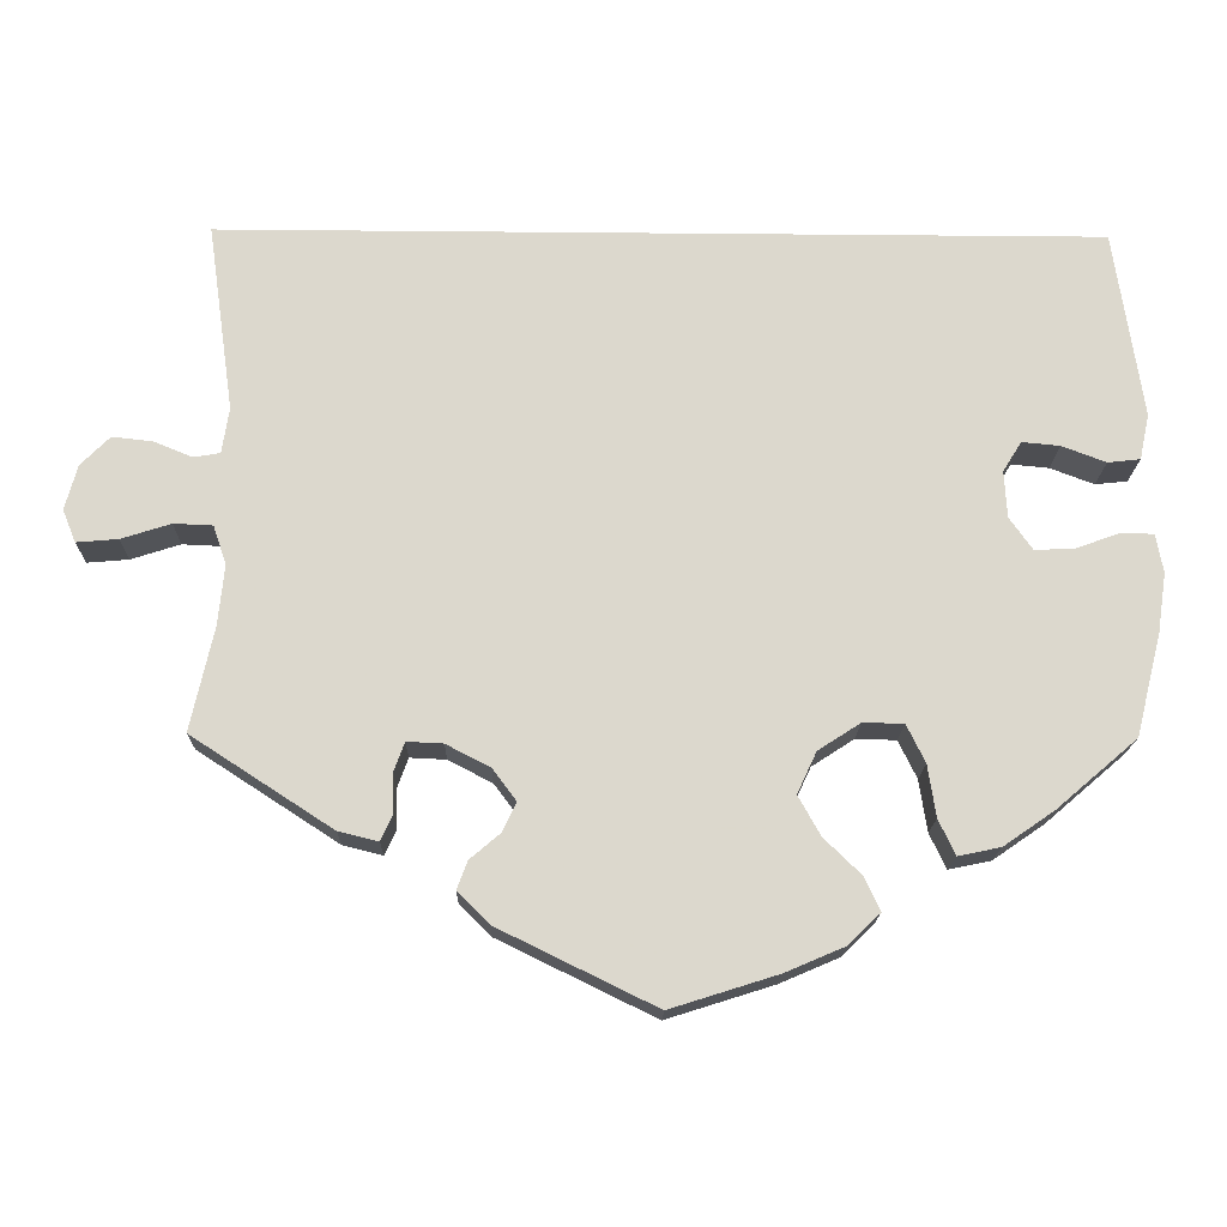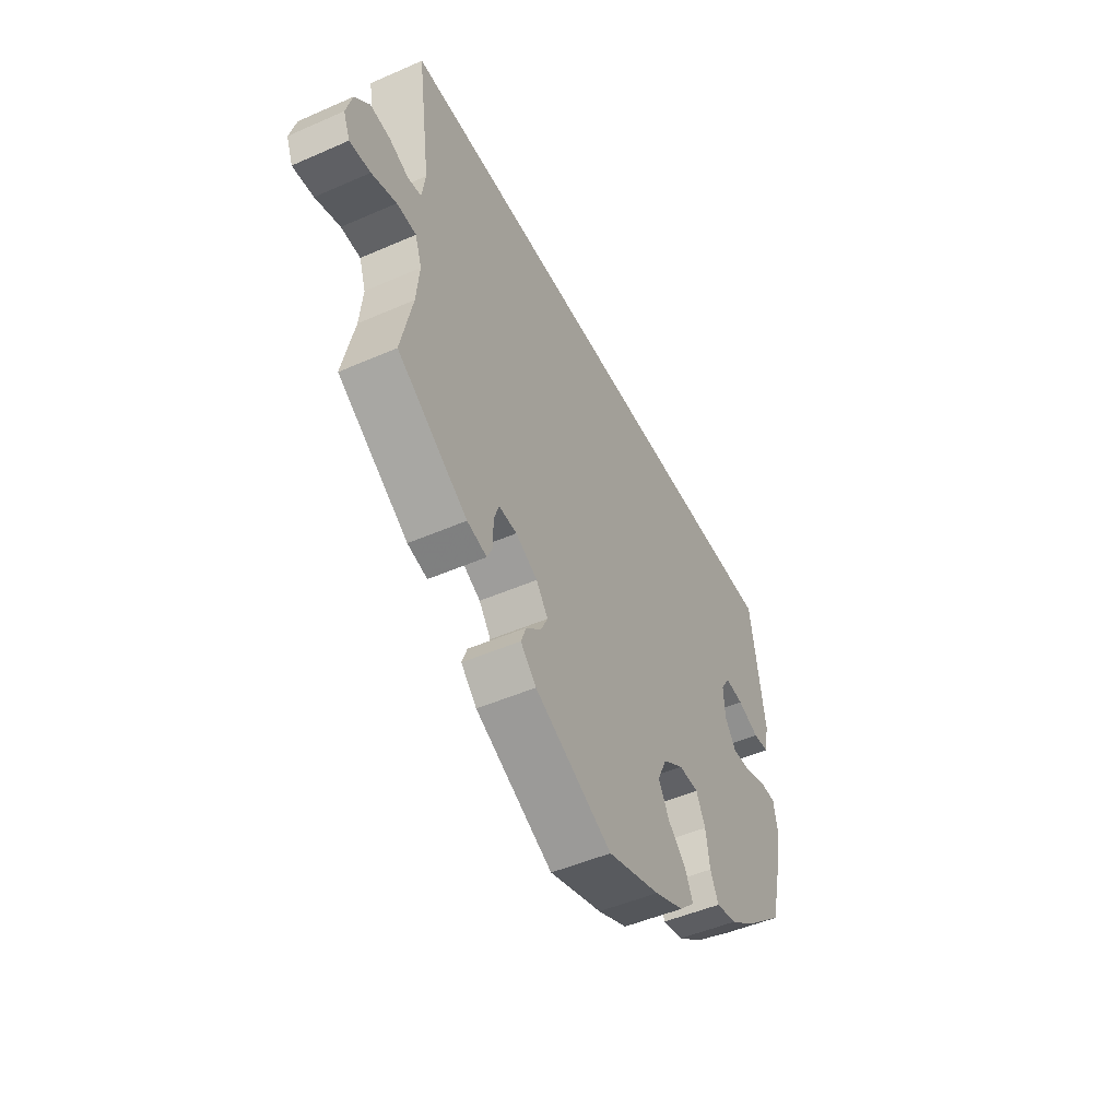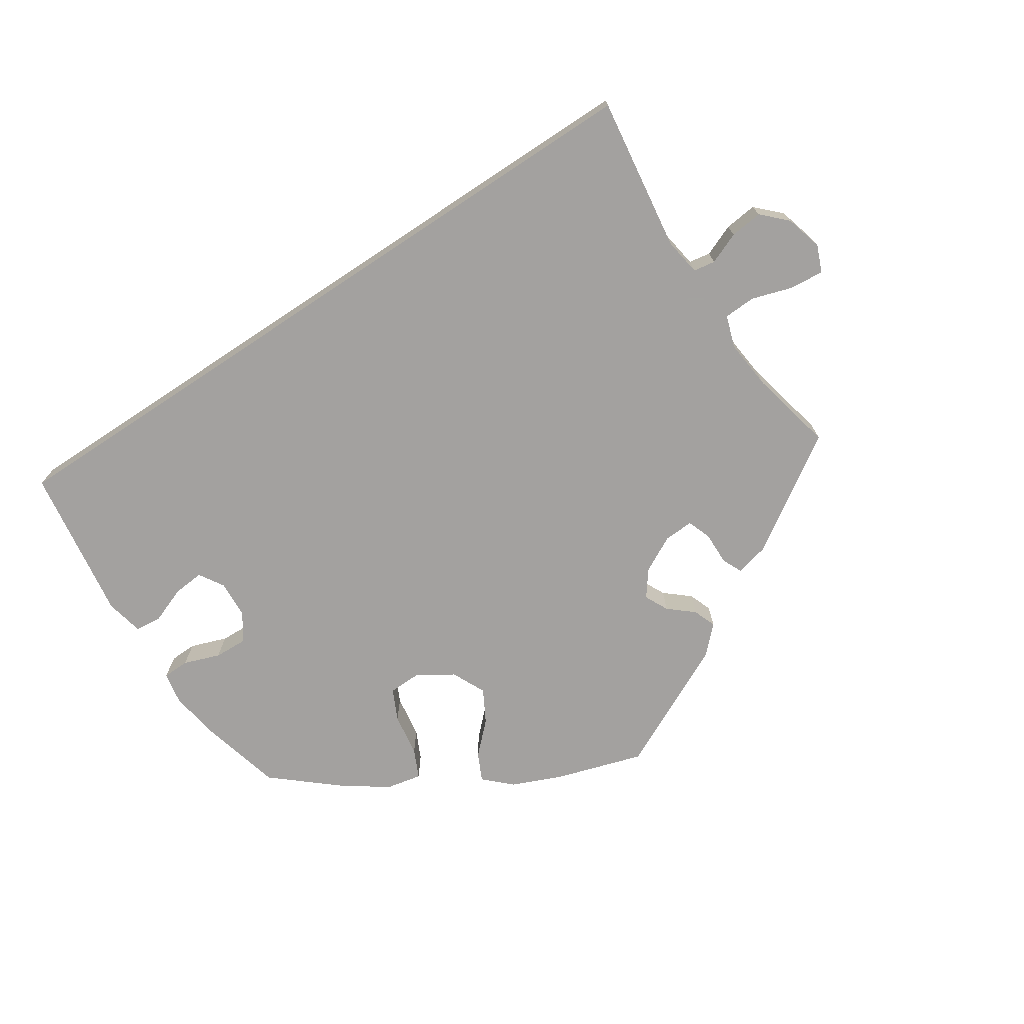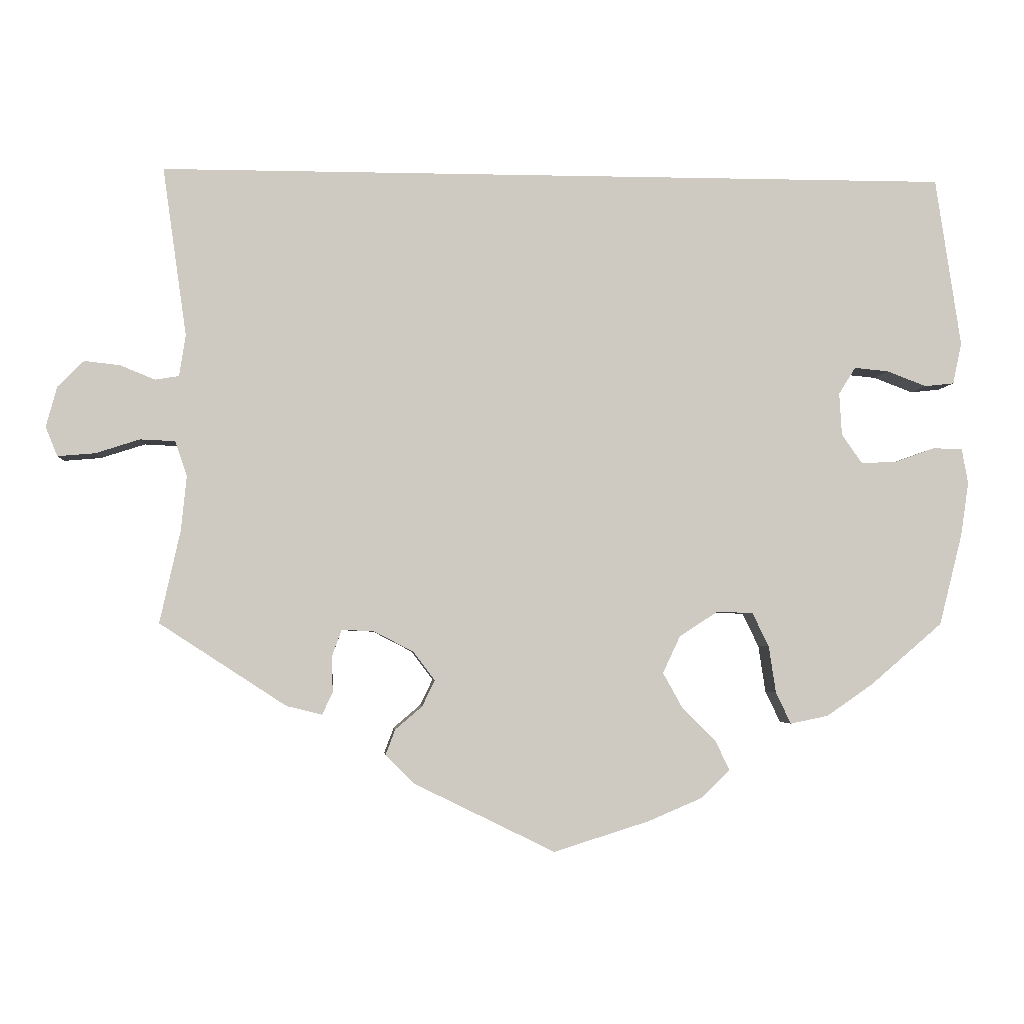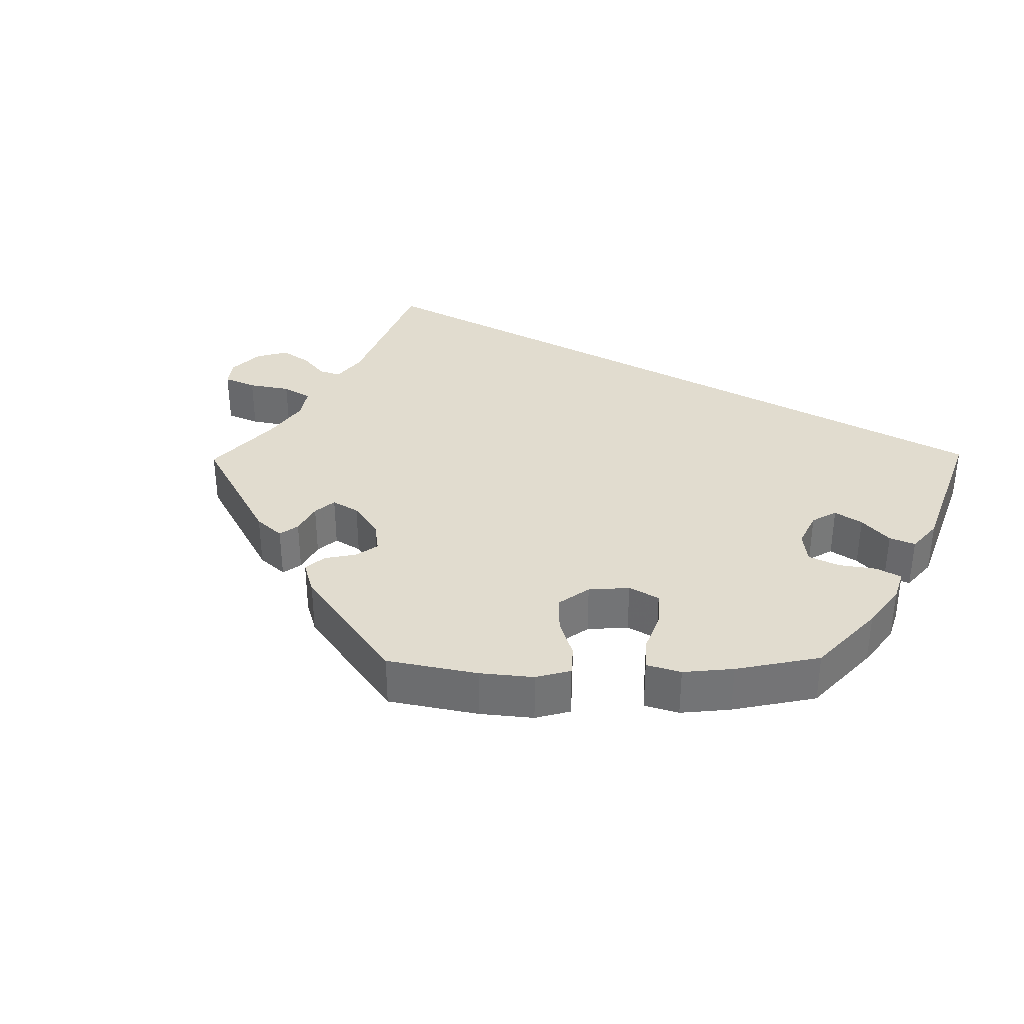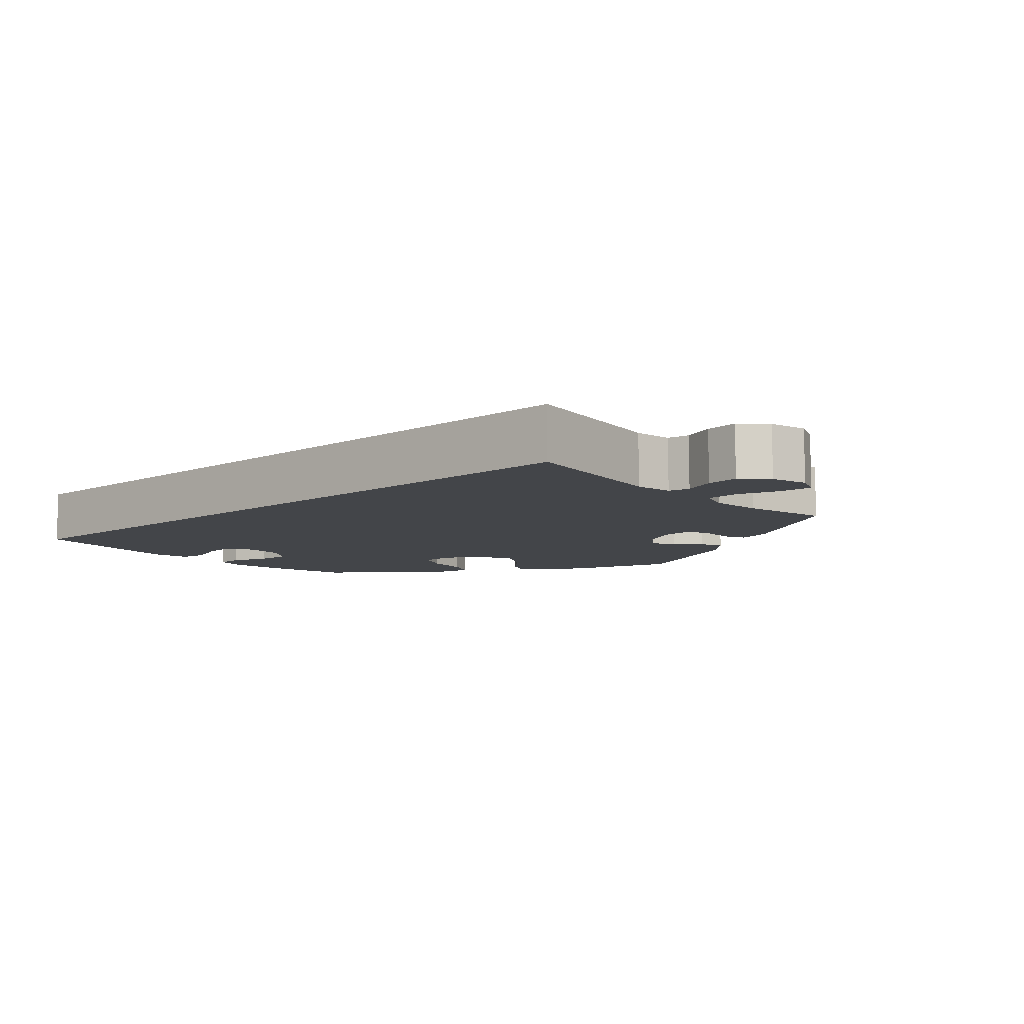
<metadata>
{"format":"obj","ext":"obj","renderer":"f3d","projection":"perspective","resolution":1024,"background":"white","views":[{"elev":-17.1,"azim":178.9,"up":"+Z"},{"elev":-48.4,"azim":116.1,"up":"+Z"},{"elev":-72.3,"azim":33.5,"up":"+Y"},{"elev":-3.5,"azim":175.5,"up":"+Z"},{"elev":34.2,"azim":-150.7,"up":"+Y"},{"elev":-8.7,"azim":42.1,"up":"+Y"}]}
</metadata>
<code>
v 0.5 0.07 0.289
v 0.47 0.07 0.076
v 0.478 0.07 0.024
v 0.508 0.07 0.019
v 0.552 0.07 0.037
v 0.597 0.07 0.042
v 0.63 0.07 0.009
v 0.644 0.07 -0.042
v 0.629 0.07 -0.079
v 0.582 0.07 -0.075
v 0.526 0.07 -0.057
v 0.482 0.07 -0.059
v 0.467 0.07 -0.103
v 0.474 0.07 -0.172
v 0.5 0.07 -0.289
v 0.34 0.07 -0.393
v 0.295 0.07 -0.404
v 0.282 0.07 -0.376
v 0.283 0.07 -0.33
v 0.271 0.07 -0.297
v 0.23 0.07 -0.299
v 0.18 0.07 -0.325
v 0.153 0.07 -0.361
v 0.169 0.07 -0.394
v 0.203 0.07 -0.423
v 0.215 0.07 -0.455
v 0.179 0.07 -0.491
v 0.001 0.07 -0.578
v -0.12 0.07 -0.54
v -0.188 0.07 -0.511
v -0.224 0.07 -0.476
v -0.206 0.07 -0.438
v -0.164 0.07 -0.397
v -0.139 0.07 -0.352
v -0.161 0.07 -0.305
v -0.209 0.07 -0.274
v -0.255 0.07 -0.275
v -0.276 0.07 -0.318
v -0.285 0.07 -0.377
v -0.304 0.07 -0.417
v -0.352 0.07 -0.407
v -0.41 0.07 -0.367
v -0.501 0.07 -0.289
v -0.53 0.07 -0.174
v -0.54 0.07 -0.106
v -0.532 0.07 -0.062
v -0.495 0.07 -0.061
v -0.445 0.07 -0.079
v -0.4 0.07 -0.081
v -0.374 0.07 -0.044
v -0.371 0.07 0.009
v -0.392 0.07 0.043
v -0.435 0.07 0.039
v -0.485 0.07 0.02
v -0.522 0.07 0.024
v -0.533 0.07 0.076
v -0.501 0.07 0.289
v 0.5 0 0.289
v 0.47 0 0.076
v 0.478 0 0.024
v 0.508 0 0.019
v 0.552 0 0.037
v 0.597 0 0.042
v 0.63 0 0.009
v 0.644 0 -0.042
v 0.629 0 -0.079
v 0.582 0 -0.075
v 0.526 0 -0.057
v 0.482 0 -0.059
v 0.467 0 -0.103
v 0.474 0 -0.172
v 0.5 0 -0.289
v 0.34 0 -0.393
v 0.295 0 -0.404
v 0.282 0 -0.376
v 0.283 0 -0.33
v 0.271 0 -0.297
v 0.23 0 -0.299
v 0.18 0 -0.325
v 0.153 0 -0.361
v 0.169 0 -0.394
v 0.203 0 -0.423
v 0.215 0 -0.455
v 0.179 0 -0.491
v 0.001 0 -0.578
v -0.12 0 -0.54
v -0.188 0 -0.511
v -0.224 0 -0.476
v -0.206 0 -0.438
v -0.164 0 -0.397
v -0.139 0 -0.352
v -0.161 0 -0.305
v -0.209 0 -0.274
v -0.255 0 -0.275
v -0.276 0 -0.318
v -0.285 0 -0.377
v -0.304 0 -0.417
v -0.352 0 -0.407
v -0.41 0 -0.367
v -0.501 0 -0.289
v -0.53 0 -0.174
v -0.54 0 -0.106
v -0.532 0 -0.062
v -0.495 0 -0.061
v -0.445 0 -0.079
v -0.4 0 -0.081
v -0.374 0 -0.044
v -0.371 0 0.009
v -0.392 0 0.043
v -0.435 0 0.039
v -0.485 0 0.02
v -0.522 0 0.024
v -0.533 0 0.076
v -0.501 0 0.289
f 56 57 1 2
f 53 54 55 56
f 52 53 56
f 52 56 2 3
f 51 52 3 4
f 50 51 4
f 49 50 4
f 45 46 47 48
f 45 48 49
f 44 45 49 4
f 38 39 40 41
f 37 38 41 42
f 30 31 32 33
f 30 33 34
f 29 30 34
f 28 29 34
f 27 28 34 35
f 24 25 26 27
f 23 24 27 35
f 16 17 18 19
f 14 15 16 19
f 13 14 19 20
f 12 13 20 21
f 8 9 10 11
f 8 11 12
f 7 8 12
f 4 5 6 7
f 4 7 12
f 37 42 43 44
f 36 37 44 4
f 22 23 35 36
f 21 22 36
f 4 12 21 36
f 59 58 114 113
f 113 112 111 110
f 113 110 109
f 60 59 113 109
f 61 60 109 108
f 61 108 107
f 61 107 106
f 105 104 103 102
f 106 105 102
f 61 106 102 101
f 98 97 96 95
f 99 98 95 94
f 90 89 88 87
f 91 90 87
f 91 87 86
f 91 86 85
f 92 91 85 84
f 84 83 82 81
f 92 84 81 80
f 76 75 74 73
f 76 73 72 71
f 77 76 71 70
f 78 77 70 69
f 68 67 66 65
f 69 68 65
f 69 65 64
f 64 63 62 61
f 69 64 61
f 101 100 99 94
f 61 101 94 93
f 93 92 80 79
f 93 79 78
f 93 78 69 61
f 1 58 59 2
f 2 59 60 3
f 3 60 61 4
f 4 61 62 5
f 5 62 63 6
f 6 63 64 7
f 7 64 65 8
f 8 65 66 9
f 9 66 67 10
f 10 67 68 11
f 11 68 69 12
f 12 69 70 13
f 13 70 71 14
f 14 71 72 15
f 15 72 73 16
f 16 73 74 17
f 17 74 75 18
f 18 75 76 19
f 19 76 77 20
f 20 77 78 21
f 21 78 79 22
f 22 79 80 23
f 23 80 81 24
f 24 81 82 25
f 25 82 83 26
f 26 83 84 27
f 27 84 85 28
f 28 85 86 29
f 29 86 87 30
f 30 87 88 31
f 31 88 89 32
f 32 89 90 33
f 33 90 91 34
f 34 91 92 35
f 35 92 93 36
f 36 93 94 37
f 37 94 95 38
f 38 95 96 39
f 39 96 97 40
f 40 97 98 41
f 41 98 99 42
f 42 99 100 43
f 43 100 101 44
f 44 101 102 45
f 45 102 103 46
f 46 103 104 47
f 47 104 105 48
f 48 105 106 49
f 49 106 107 50
f 50 107 108 51
f 51 108 109 52
f 52 109 110 53
f 53 110 111 54
f 54 111 112 55
f 55 112 113 56
f 56 113 114 57
f 57 114 58 1

</code>
